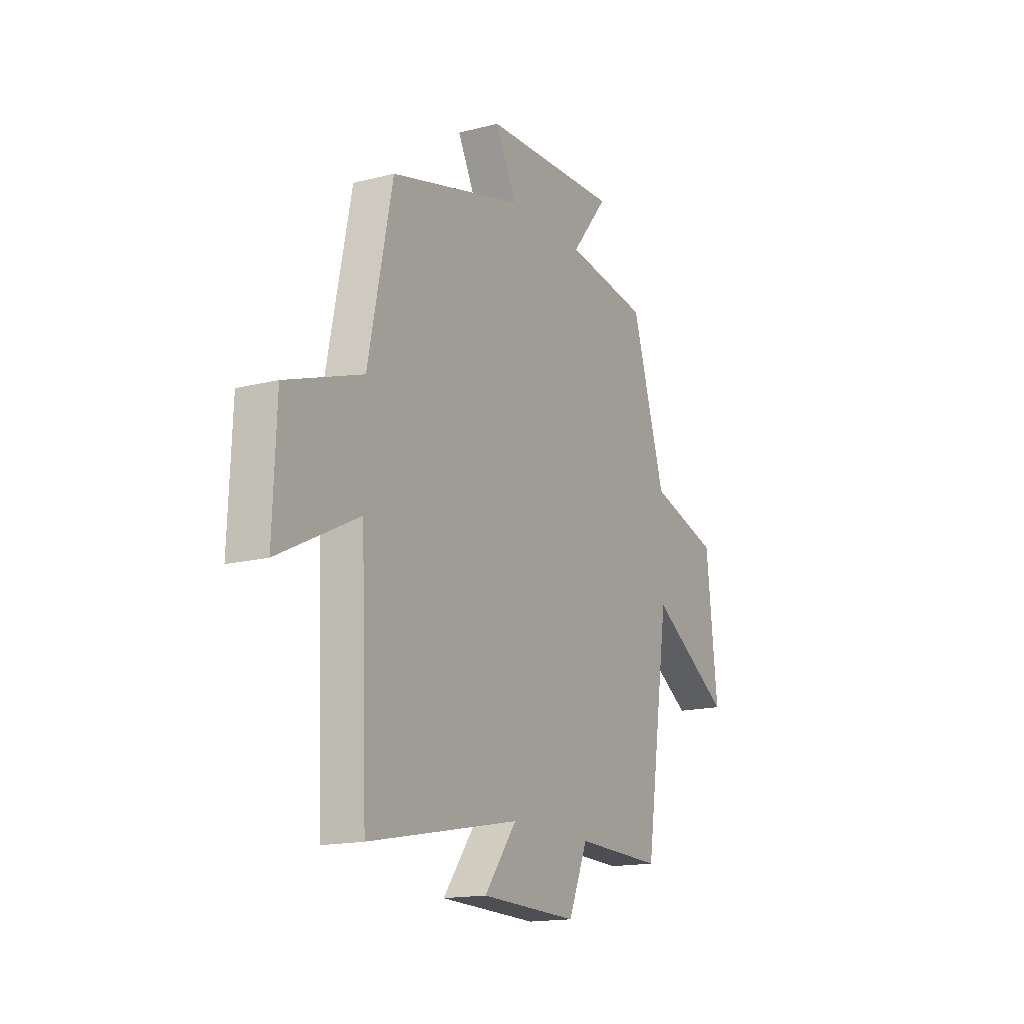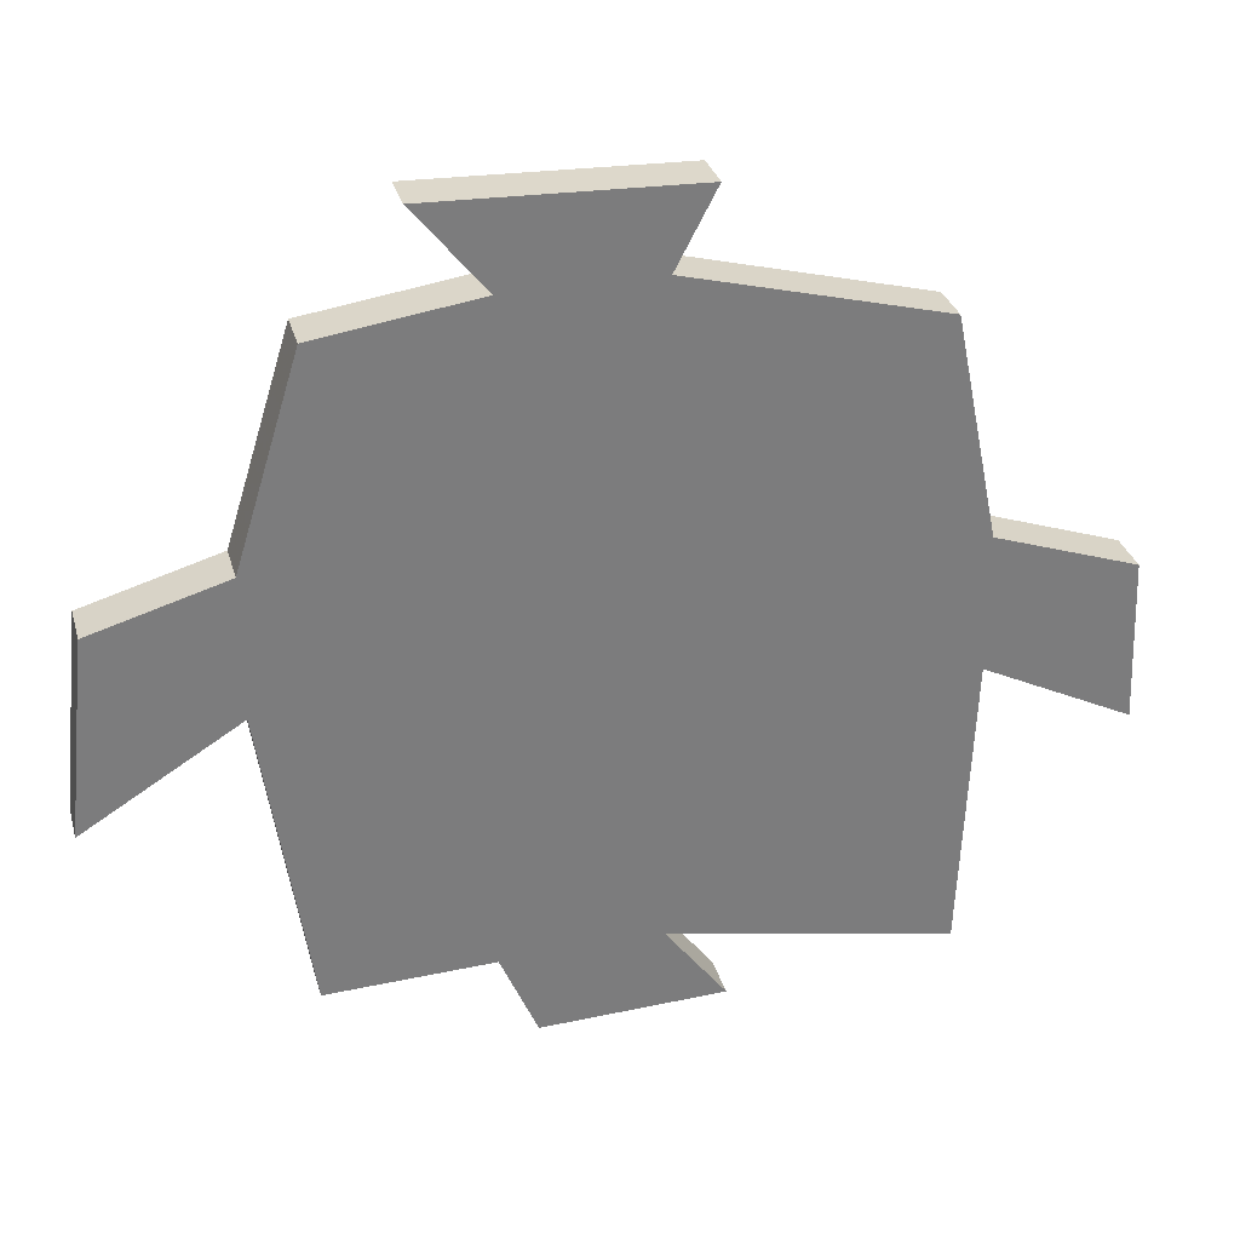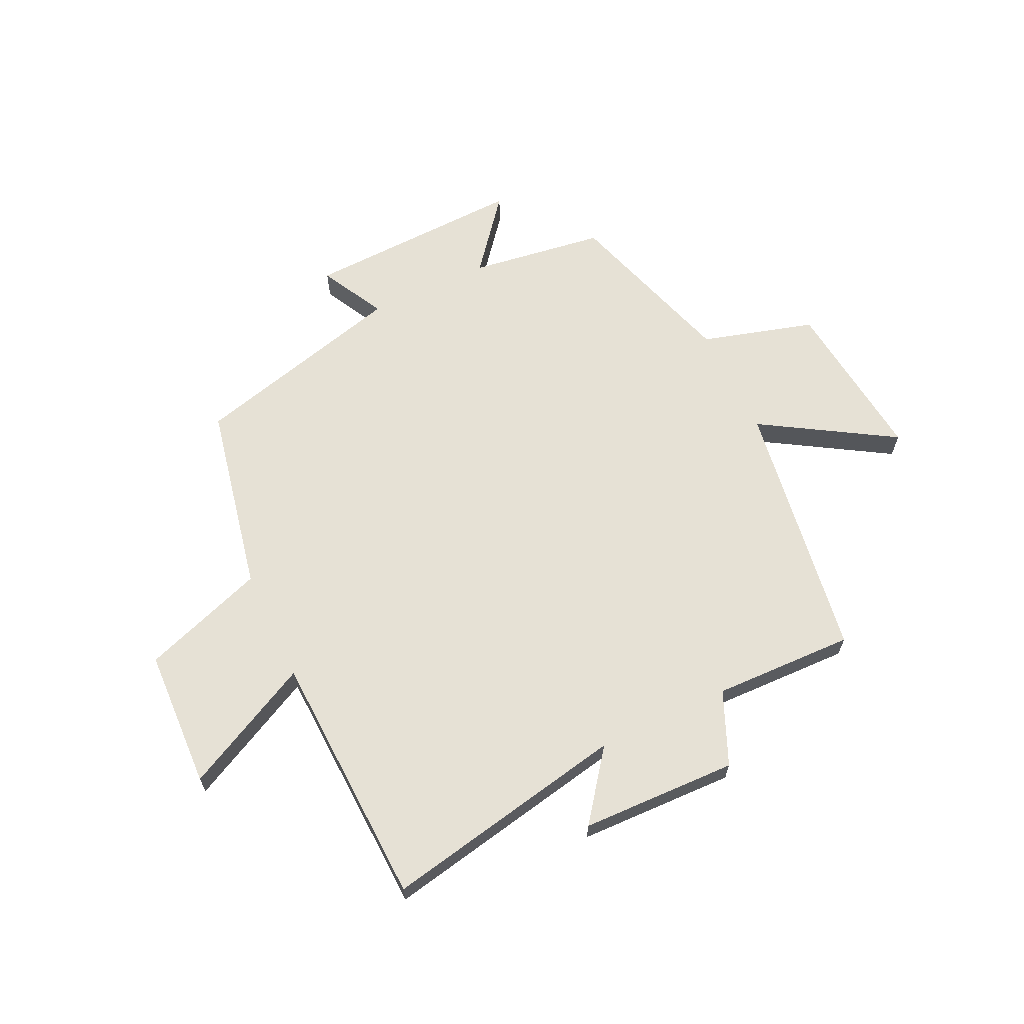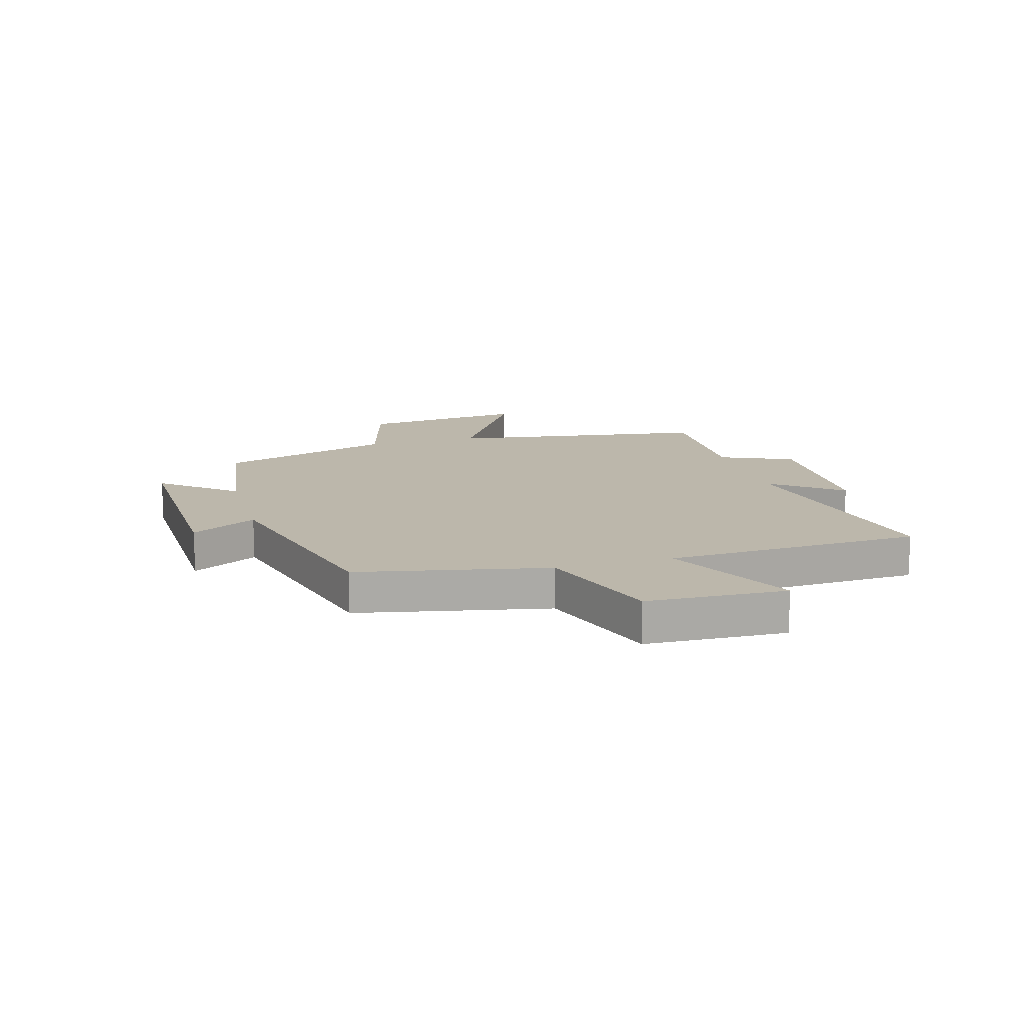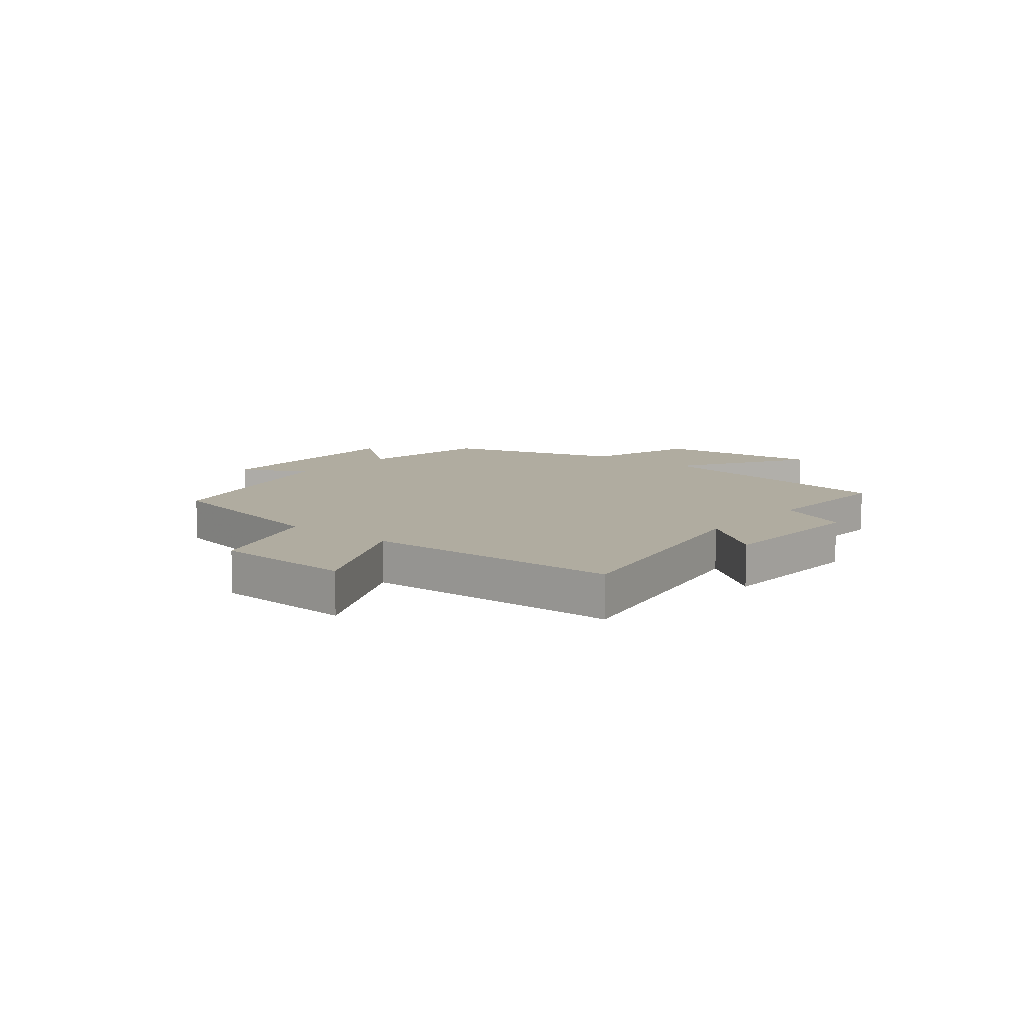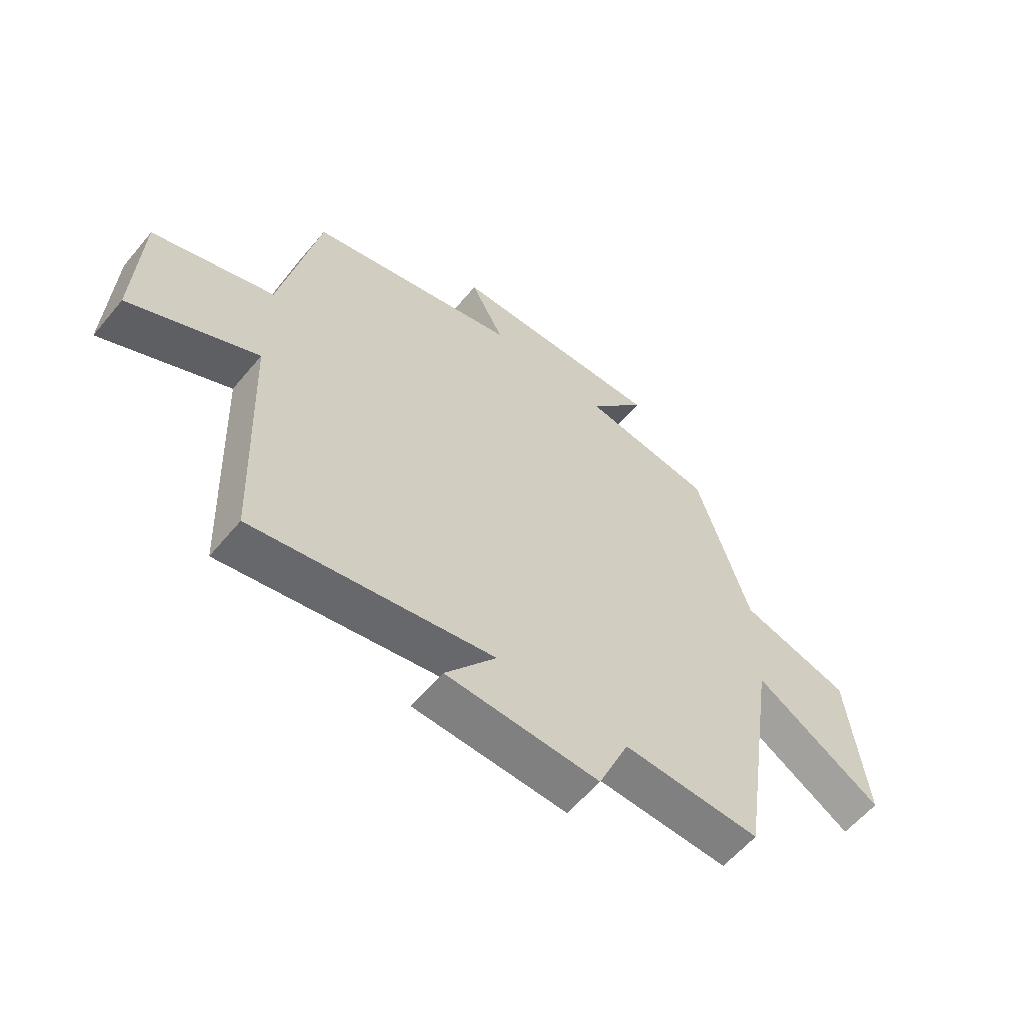
<metadata>
{"format":"obj","ext":"obj","renderer":"f3d","projection":"perspective","resolution":1024,"background":"white","views":[{"elev":-16.0,"azim":118.0,"up":"+Z"},{"elev":31.3,"azim":-15.1,"up":"+Z"},{"elev":64.6,"azim":154.6,"up":"+Y"},{"elev":14.5,"azim":74.1,"up":"+Y"},{"elev":10.0,"azim":129.6,"up":"+Y"},{"elev":-59.2,"azim":140.5,"up":"+Z"}]}
</metadata>
<code>
v 0.432 0.07 0.401
v 0.5 0.07 0.069
v 0.716 0.07 -0.006
v 0.726 0.07 -0.25
v 0.5 0.07 -0.137
v 0.482 0.07 -0.584
v 0.054 0.07 -0.5
v 0.145 0.07 -0.62
v -0.129 0.07 -0.628
v -0.184 0.07 -0.5
v -0.431 0.07 -0.507
v -0.5 0.07 -0.048
v -0.73 0.07 -0.189
v -0.698 0.07 0.103
v -0.5 0.07 0.16
v -0.405 0.07 0.466
v -0.168 0.07 0.5
v -0.272 0.07 0.628
v 0.114 0.07 0.614
v 0.054 0.07 0.5
v 0.432 0 0.401
v 0.5 0 0.069
v 0.716 0 -0.006
v 0.726 0 -0.25
v 0.5 0 -0.137
v 0.482 0 -0.584
v 0.054 0 -0.5
v 0.145 0 -0.62
v -0.129 0 -0.628
v -0.184 0 -0.5
v -0.431 0 -0.507
v -0.5 0 -0.048
v -0.73 0 -0.189
v -0.698 0 0.103
v -0.5 0 0.16
v -0.405 0 0.466
v -0.168 0 0.5
v -0.272 0 0.628
v 0.114 0 0.614
v 0.054 0 0.5
f 17 18 19 20
f 15 16 17 20
f 15 20 1 2
f 12 13 14 15
f 10 11 12 15
f 10 15 2 3
f 7 8 9 10
f 5 6 7
f 5 7 10
f 3 4 5
f 3 5 10
f 40 39 38 37
f 40 37 36 35
f 22 21 40 35
f 35 34 33 32
f 35 32 31 30
f 23 22 35 30
f 30 29 28 27
f 27 26 25
f 30 27 25
f 25 24 23
f 30 25 23
f 1 21 22 2
f 2 22 23 3
f 3 23 24 4
f 4 24 25 5
f 5 25 26 6
f 6 26 27 7
f 7 27 28 8
f 8 28 29 9
f 9 29 30 10
f 10 30 31 11
f 11 31 32 12
f 12 32 33 13
f 13 33 34 14
f 14 34 35 15
f 15 35 36 16
f 16 36 37 17
f 17 37 38 18
f 18 38 39 19
f 19 39 40 20
f 20 40 21 1

</code>
